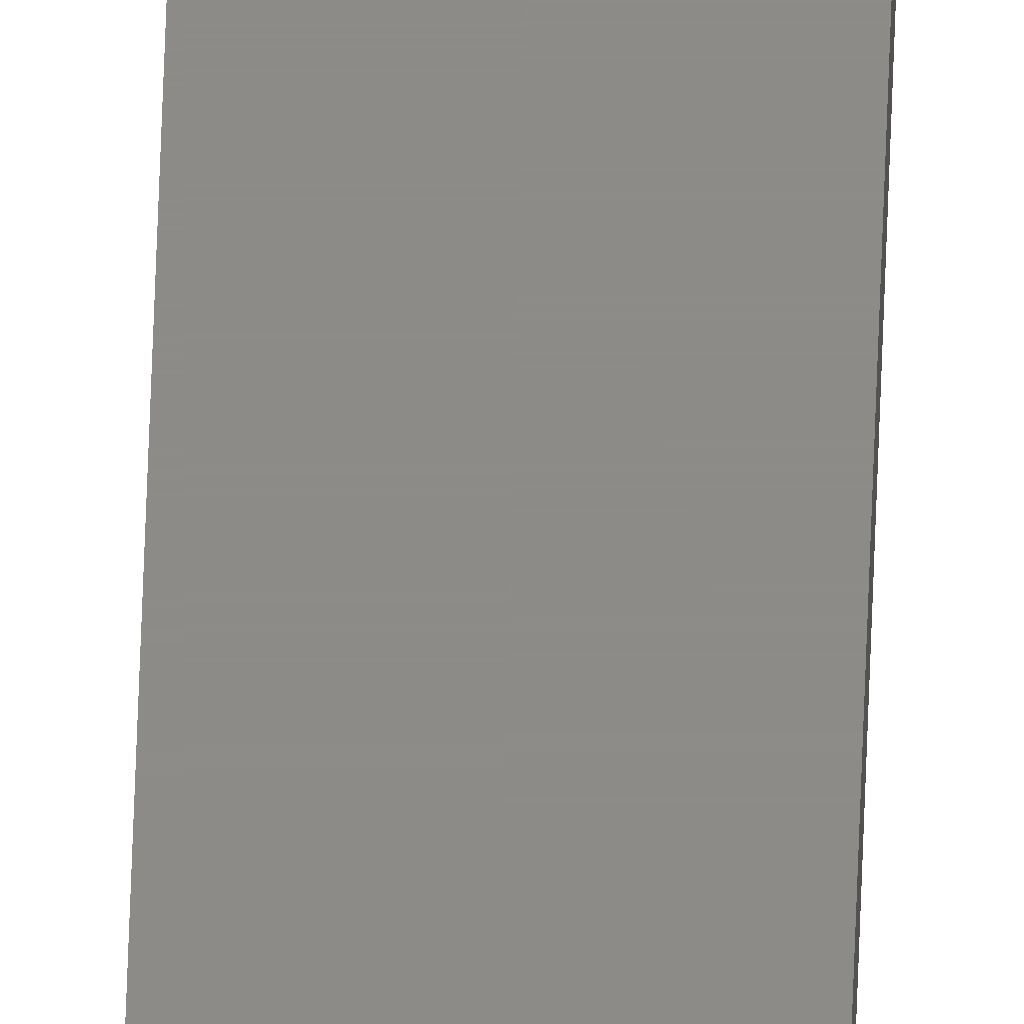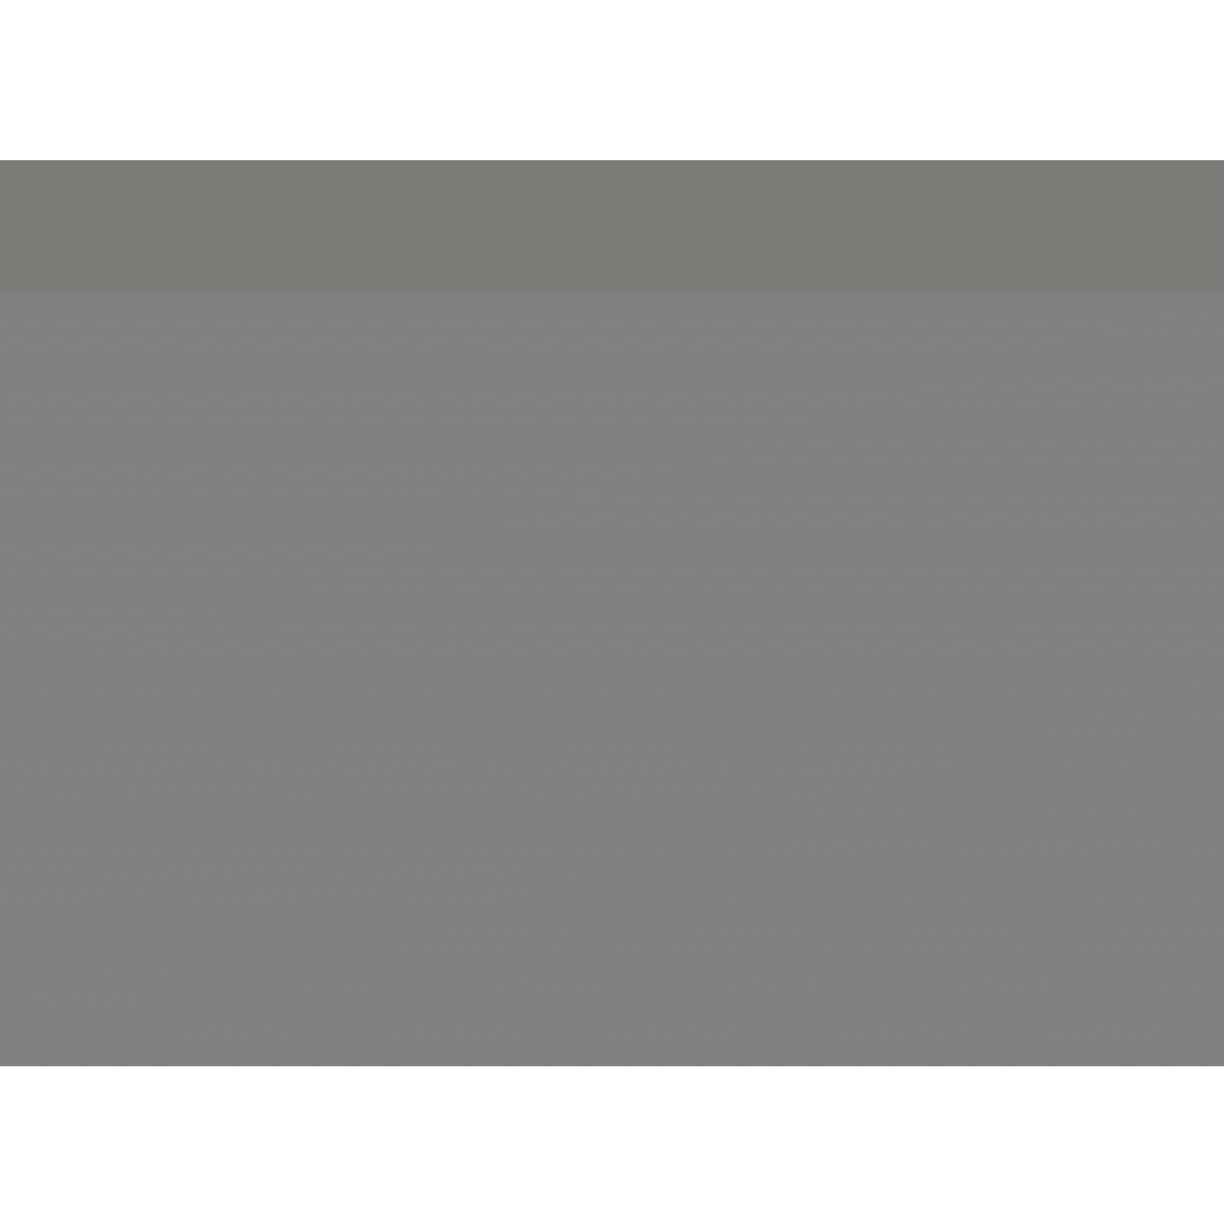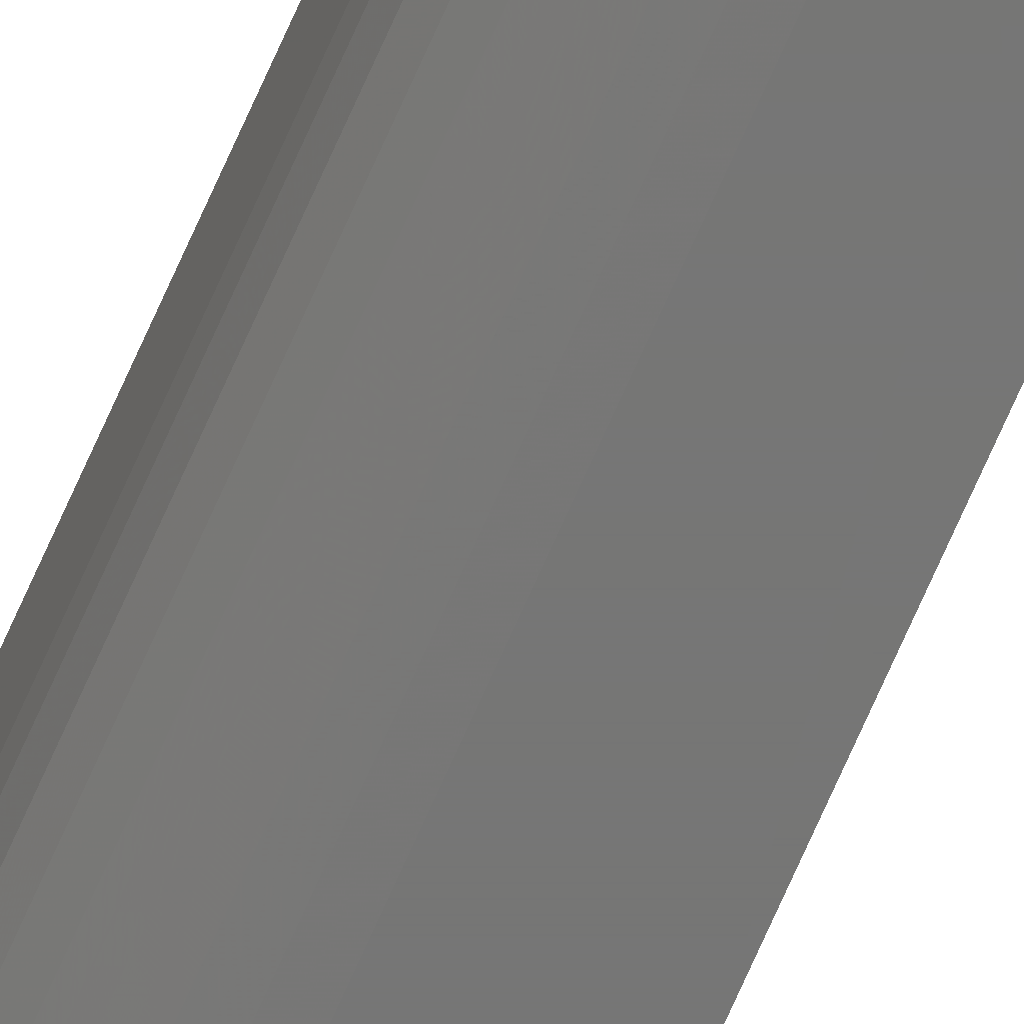
<metadata>
{"format":"stl","ext":"stl","renderer":"f3d","projection":"perspective","resolution":1024,"background":"white","views":[{"elev":75.7,"azim":-177.8,"up":"+Z"},{"elev":8.9,"azim":-89.9,"up":"+Z"},{"elev":-68.5,"azim":156.6,"up":"+Z"}]}
</metadata>
<code>
# stl→obj: 24 verts, 44 faces
v 0.01562 -0.75 0.3438
v 0.01562 0.5938 0.3438
v 0.01562 -0.75 0.3501
v 0.01562 0.5938 0.3501
v 0.007812 -0.75 0.3359
v -7.852e-19 -0.75 0.3501
v 0 -0.75 0.3359
v 0.009337 -0.75 0.3361
v 0.0108 -0.75 0.3365
v 0.01215 -0.75 0.3373
v 0.01334 -0.75 0.3382
v 0.01431 -0.75 0.3394
v 0.01503 -0.75 0.3408
v 0.01547 -0.75 0.3422
v 0.009337 0.5938 0.3361
v 0.01431 0.5938 0.3394
v 0.01334 0.5938 0.3382
v 0.01215 0.5938 0.3373
v 0.0108 0.5938 0.3365
v 0.007812 0.5938 0.3359
v 4.568e-33 0.5938 0.3359
v -7.852e-19 0.5938 0.3501
v 0.01547 0.5938 0.3422
v 0.01503 0.5938 0.3408
f 1 2 3
f 3 2 4
f 5 6 7
f 8 9 10
f 8 10 11
f 8 11 12
f 8 12 13
f 8 13 14
f 8 14 1
f 3 6 5
f 3 5 8
f 3 8 1
f 15 16 17
f 15 17 18
f 15 18 19
f 4 16 15
f 4 15 20
f 4 20 21
f 4 21 22
f 16 4 2
f 16 2 23
f 16 23 24
f 5 7 20
f 20 7 21
f 5 20 8
f 8 20 15
f 8 15 9
f 9 15 19
f 9 19 10
f 10 19 18
f 10 18 11
f 11 18 17
f 11 17 12
f 12 17 16
f 12 16 13
f 13 16 24
f 13 24 14
f 14 24 23
f 14 23 1
f 1 23 2
f 7 6 21
f 21 6 22
f 4 22 3
f 3 22 6

</code>
